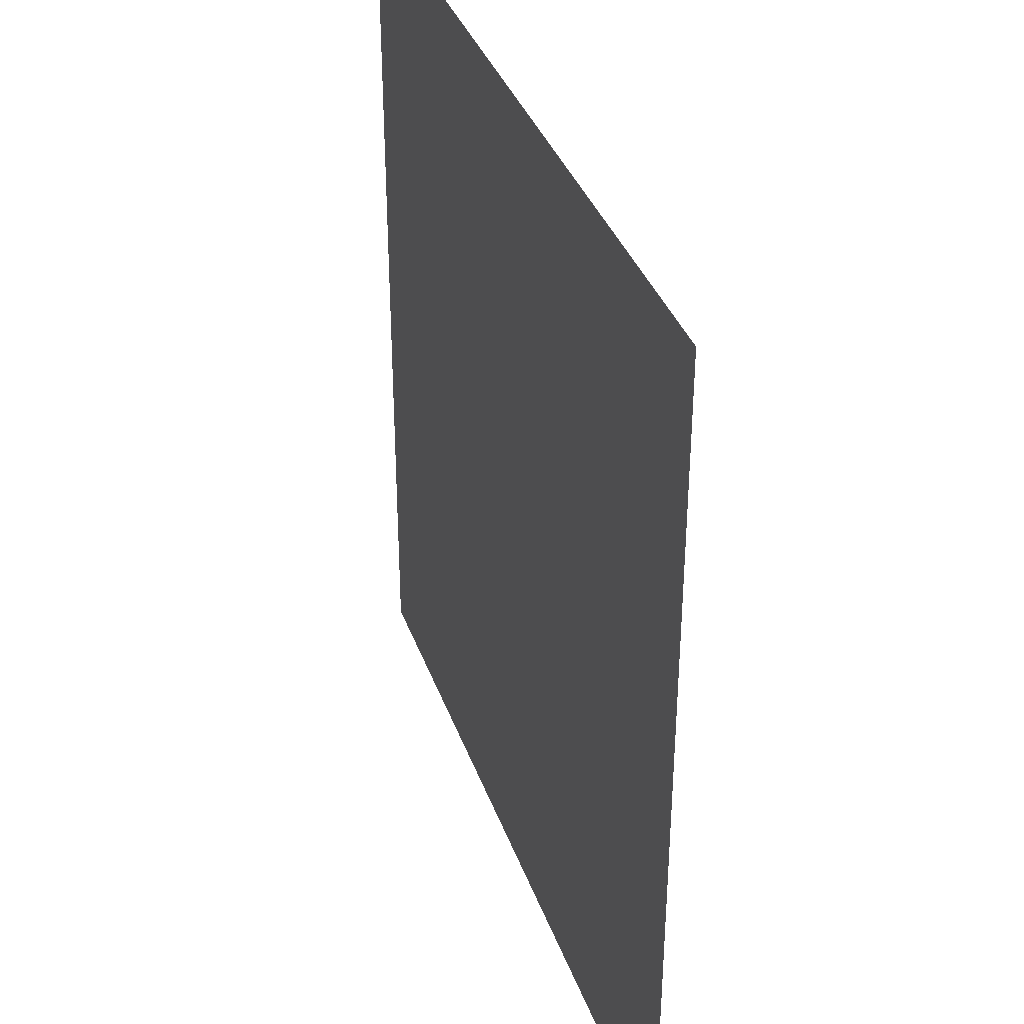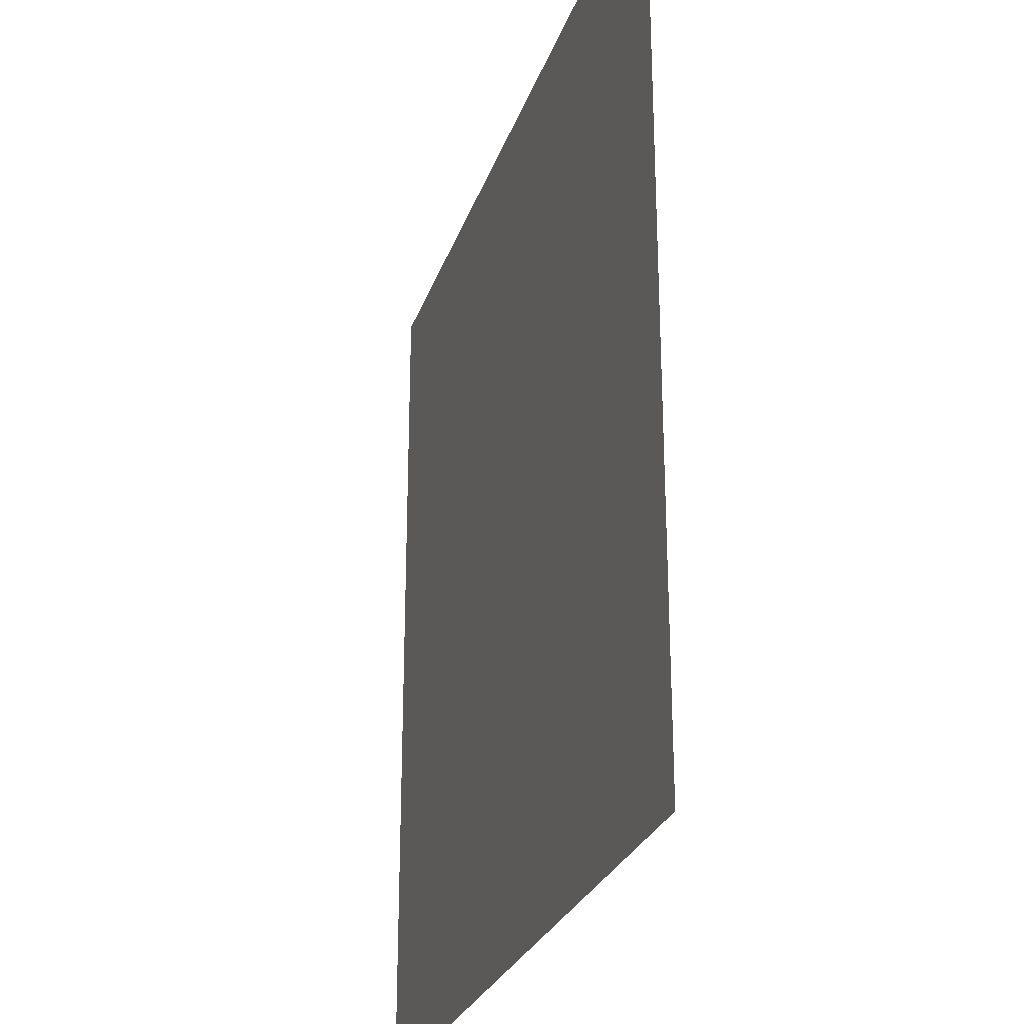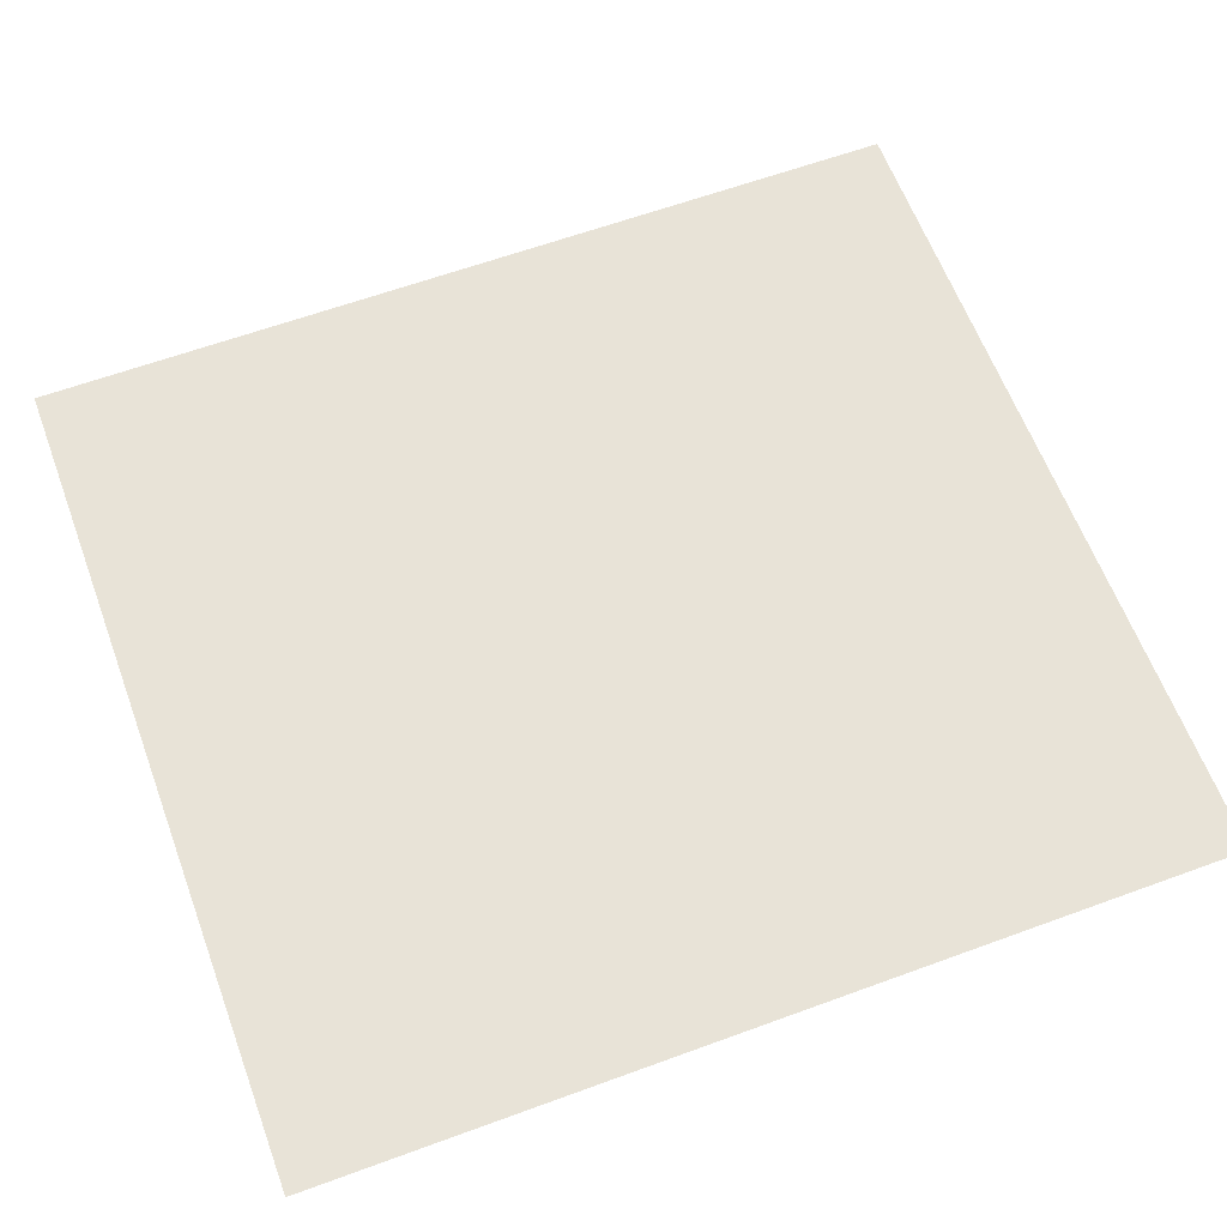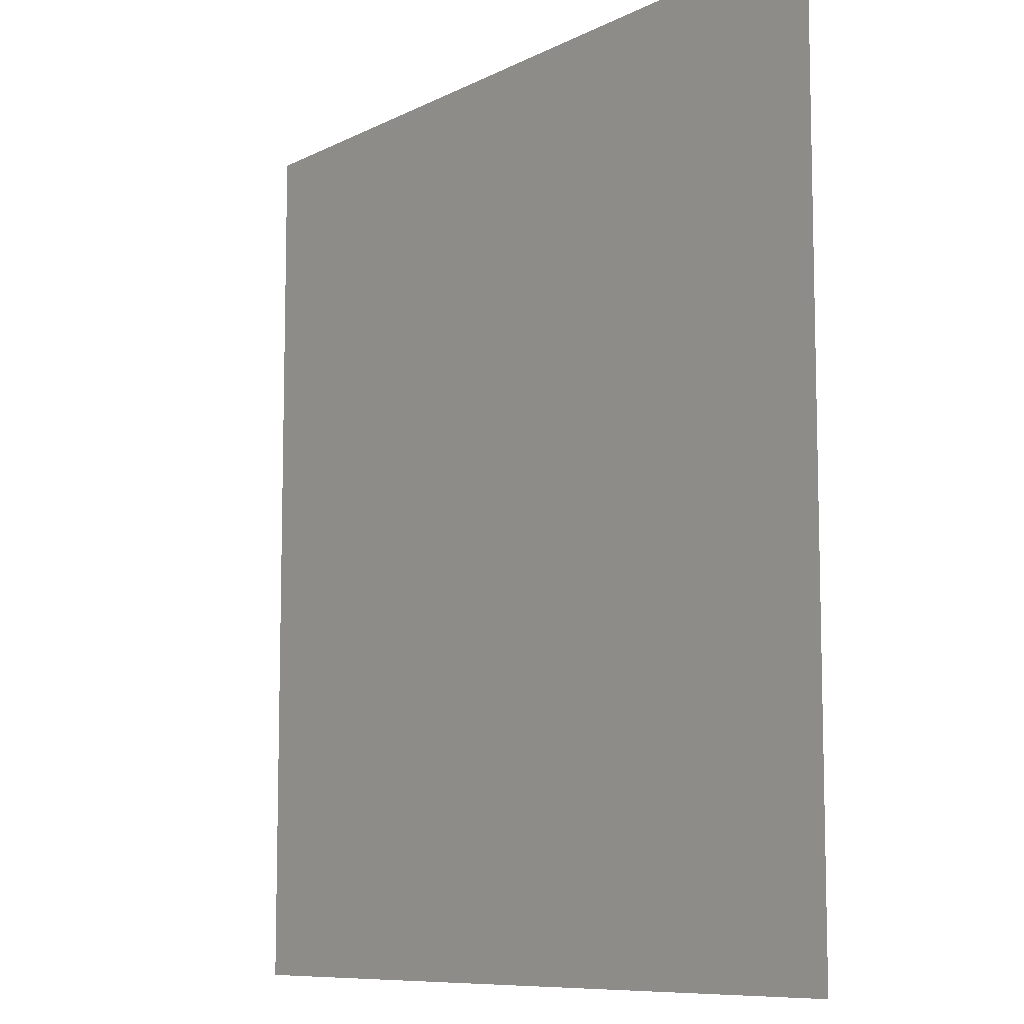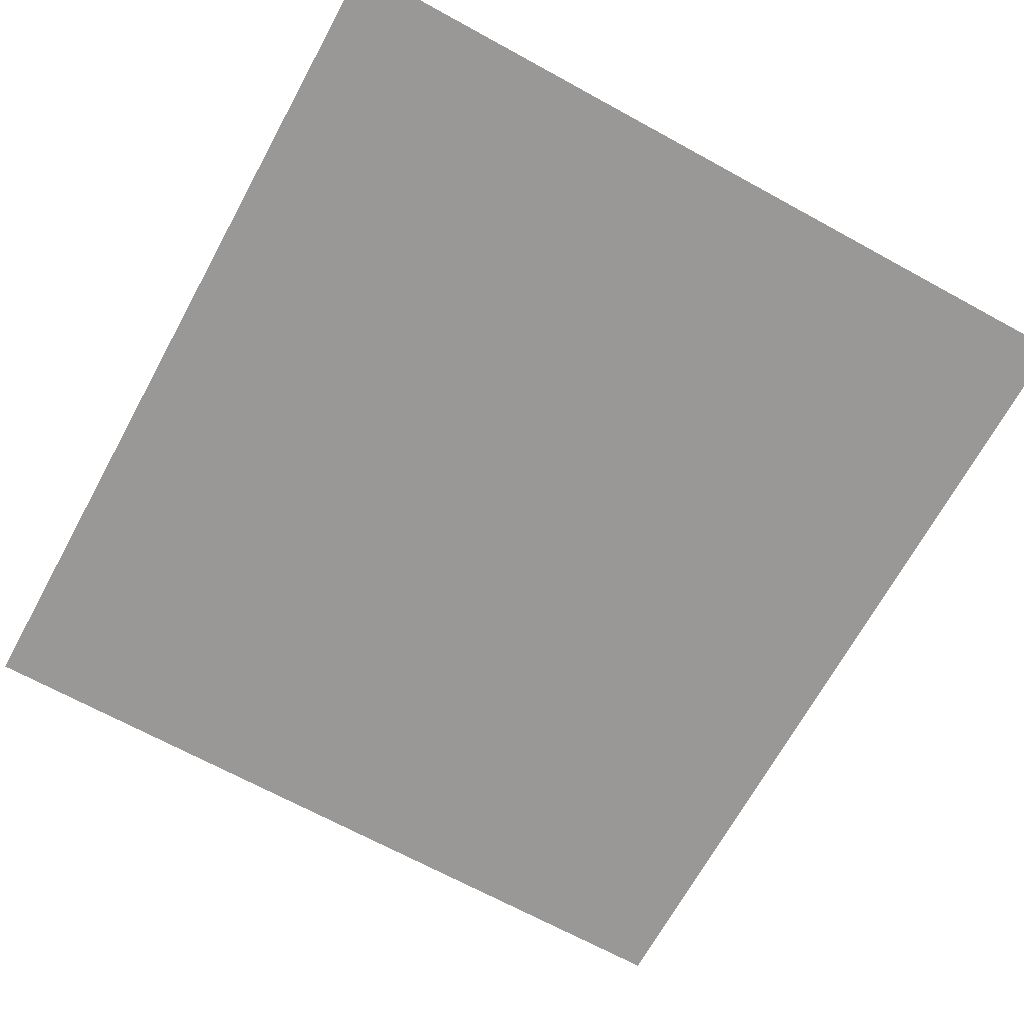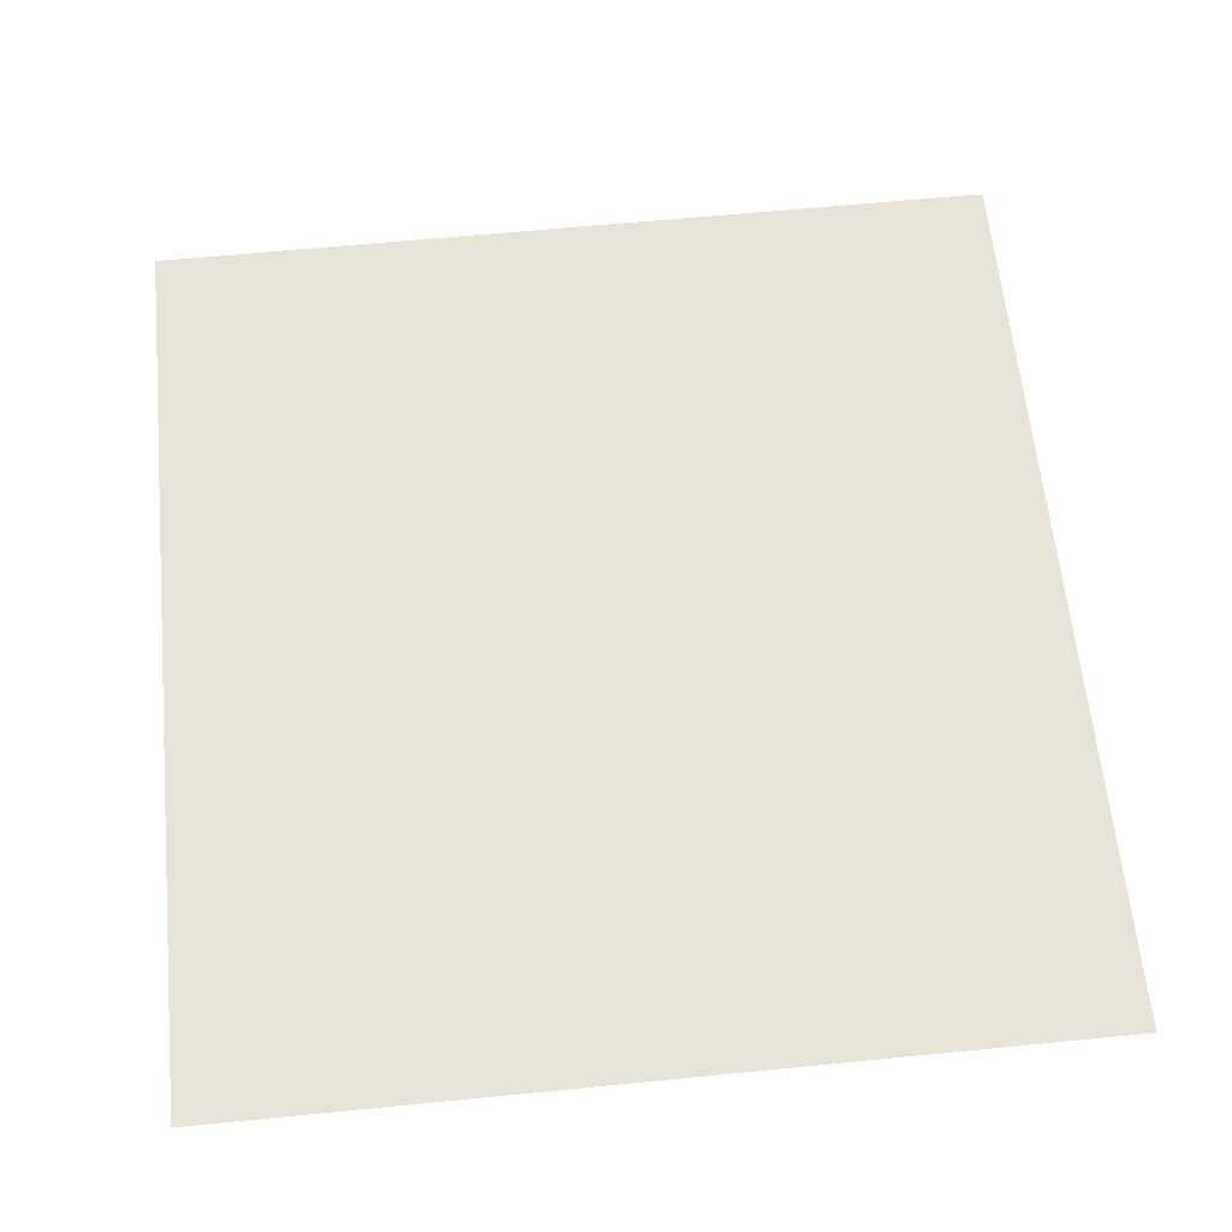
<metadata>
{"format":"obj","ext":"obj","renderer":"f3d","projection":"perspective","resolution":1024,"background":"white","views":[{"elev":36.8,"azim":-108.5,"up":"+Z"},{"elev":-26.6,"azim":-106.6,"up":"+Z"},{"elev":62.1,"azim":69.6,"up":"+Y"},{"elev":-9.0,"azim":53.0,"up":"+Z"},{"elev":-68.7,"azim":151.3,"up":"+Y"},{"elev":62.0,"azim":174.3,"up":"+Y"}]}
</metadata>
<code>
o EC002_Plane.008
v 1.074 0 1.59
v 1.781 0 1.59
v 1.074 0 0.8381
v 1.781 0 0.8381
f 1 2 4 3

</code>
